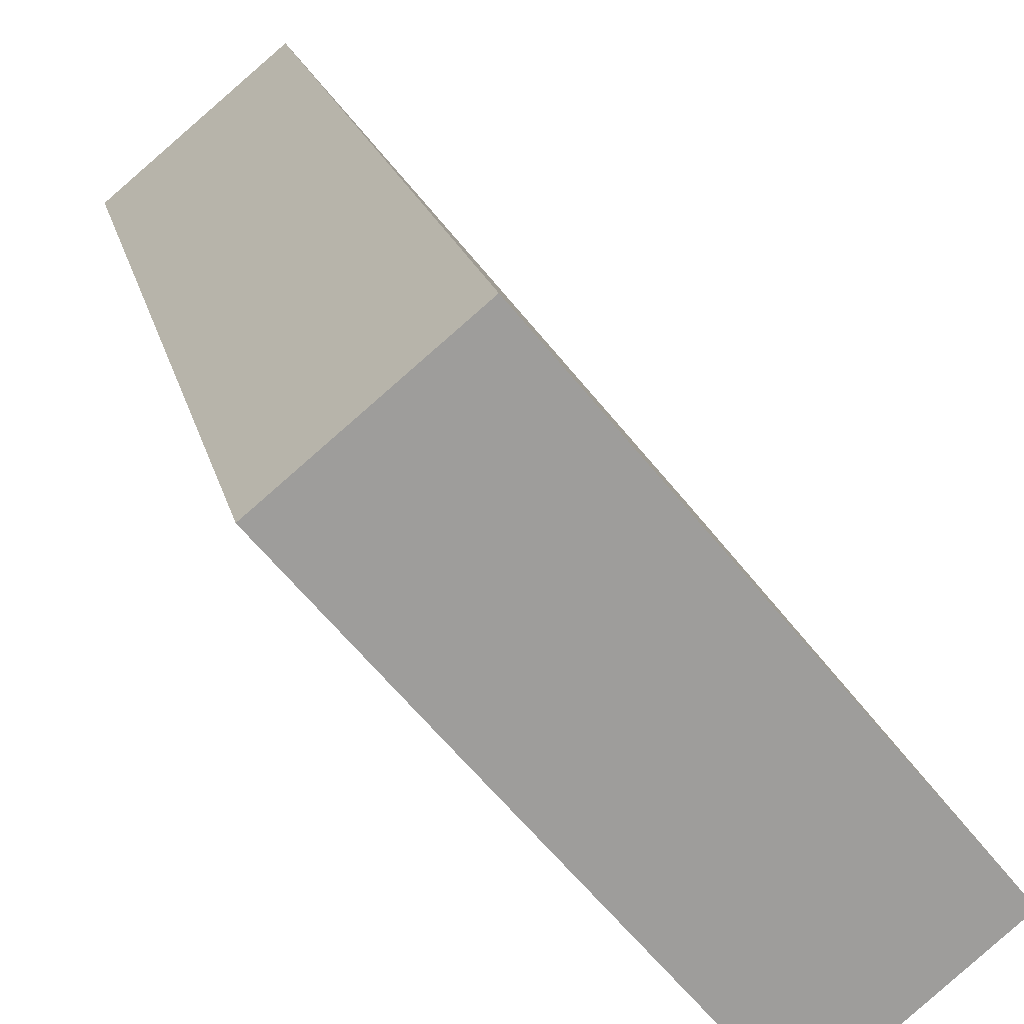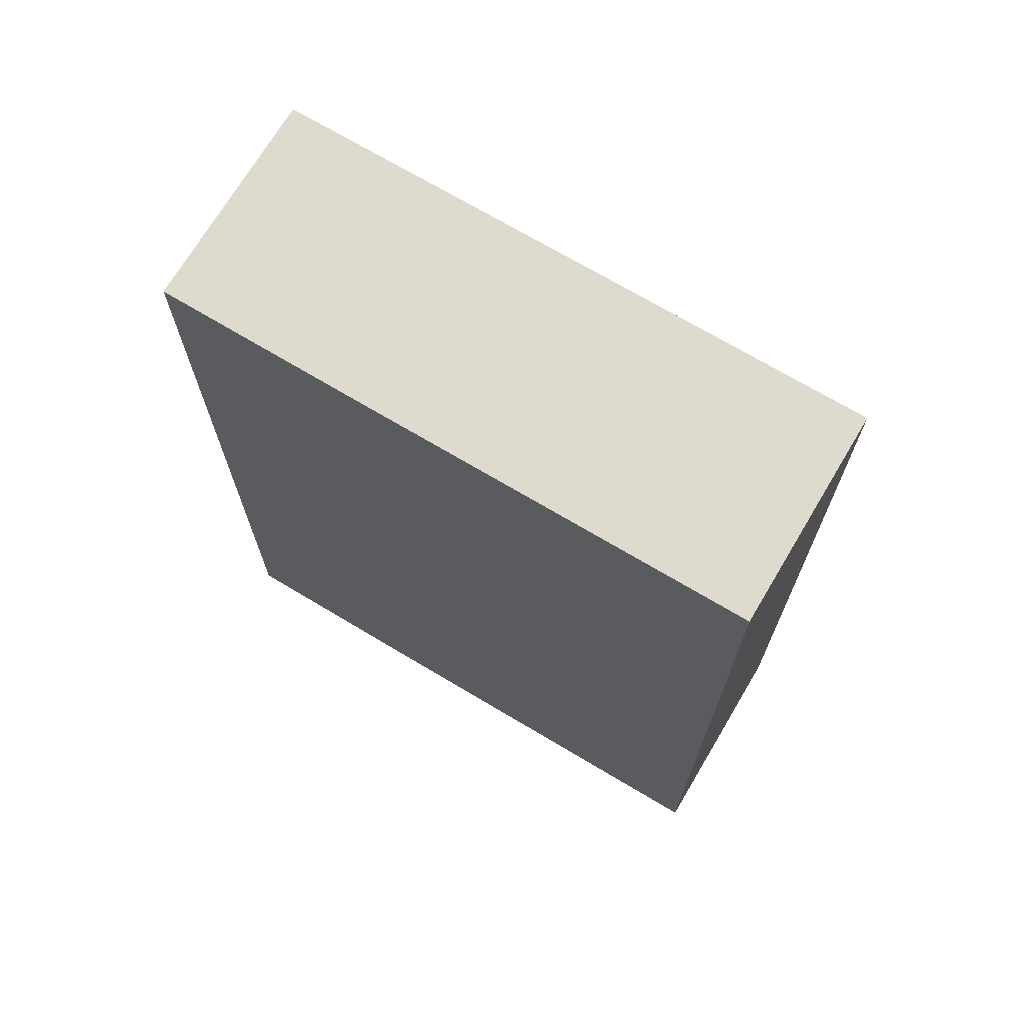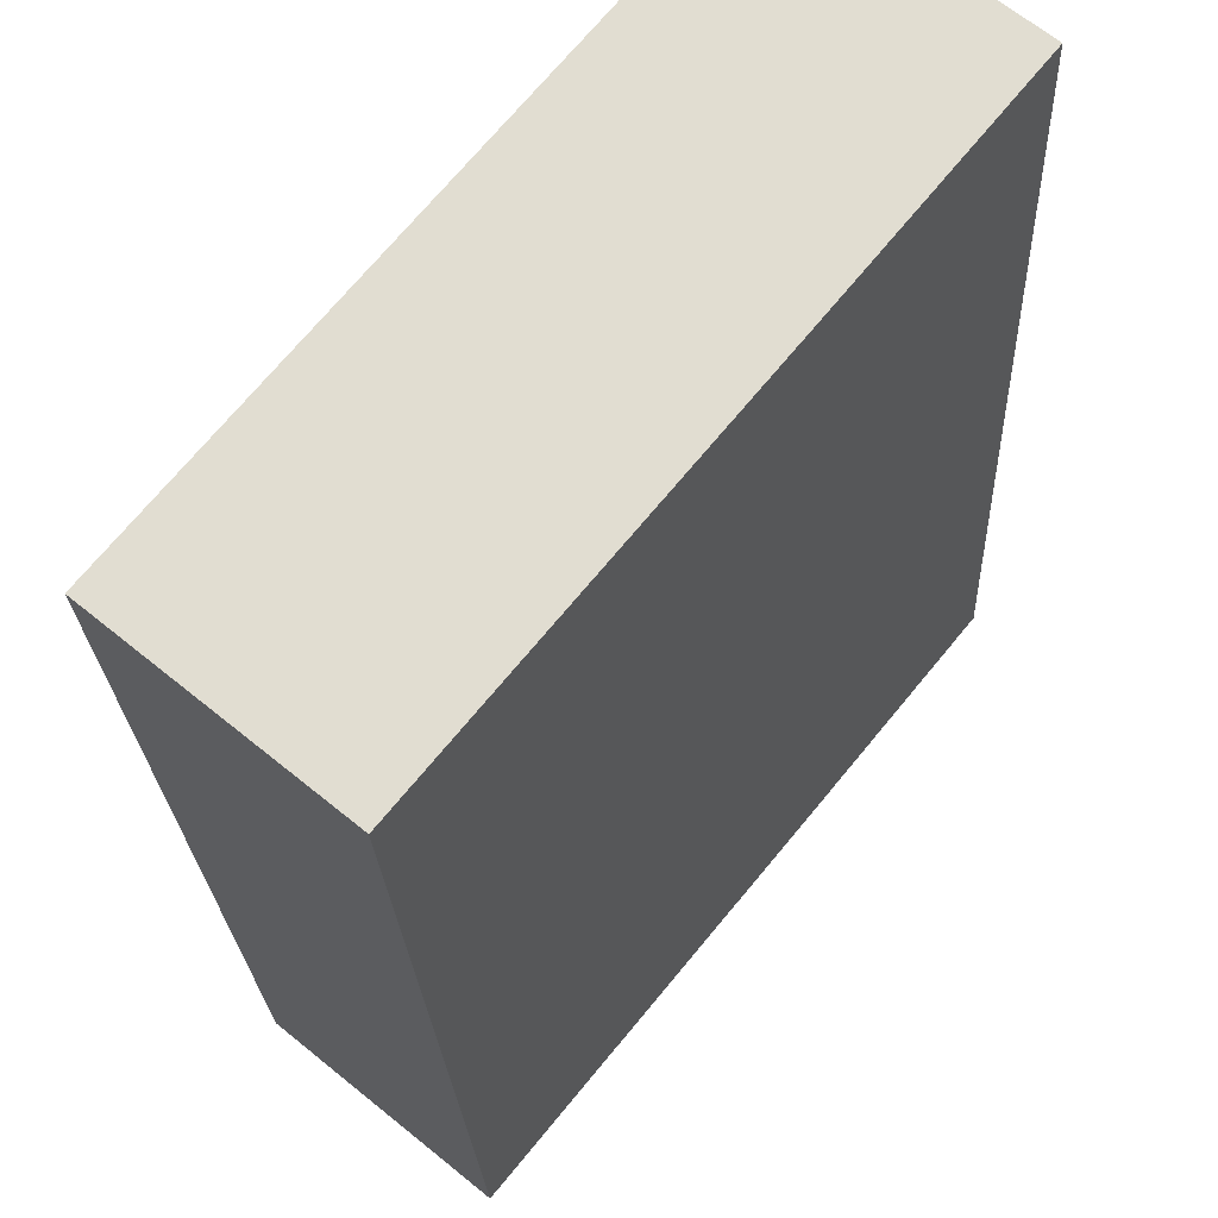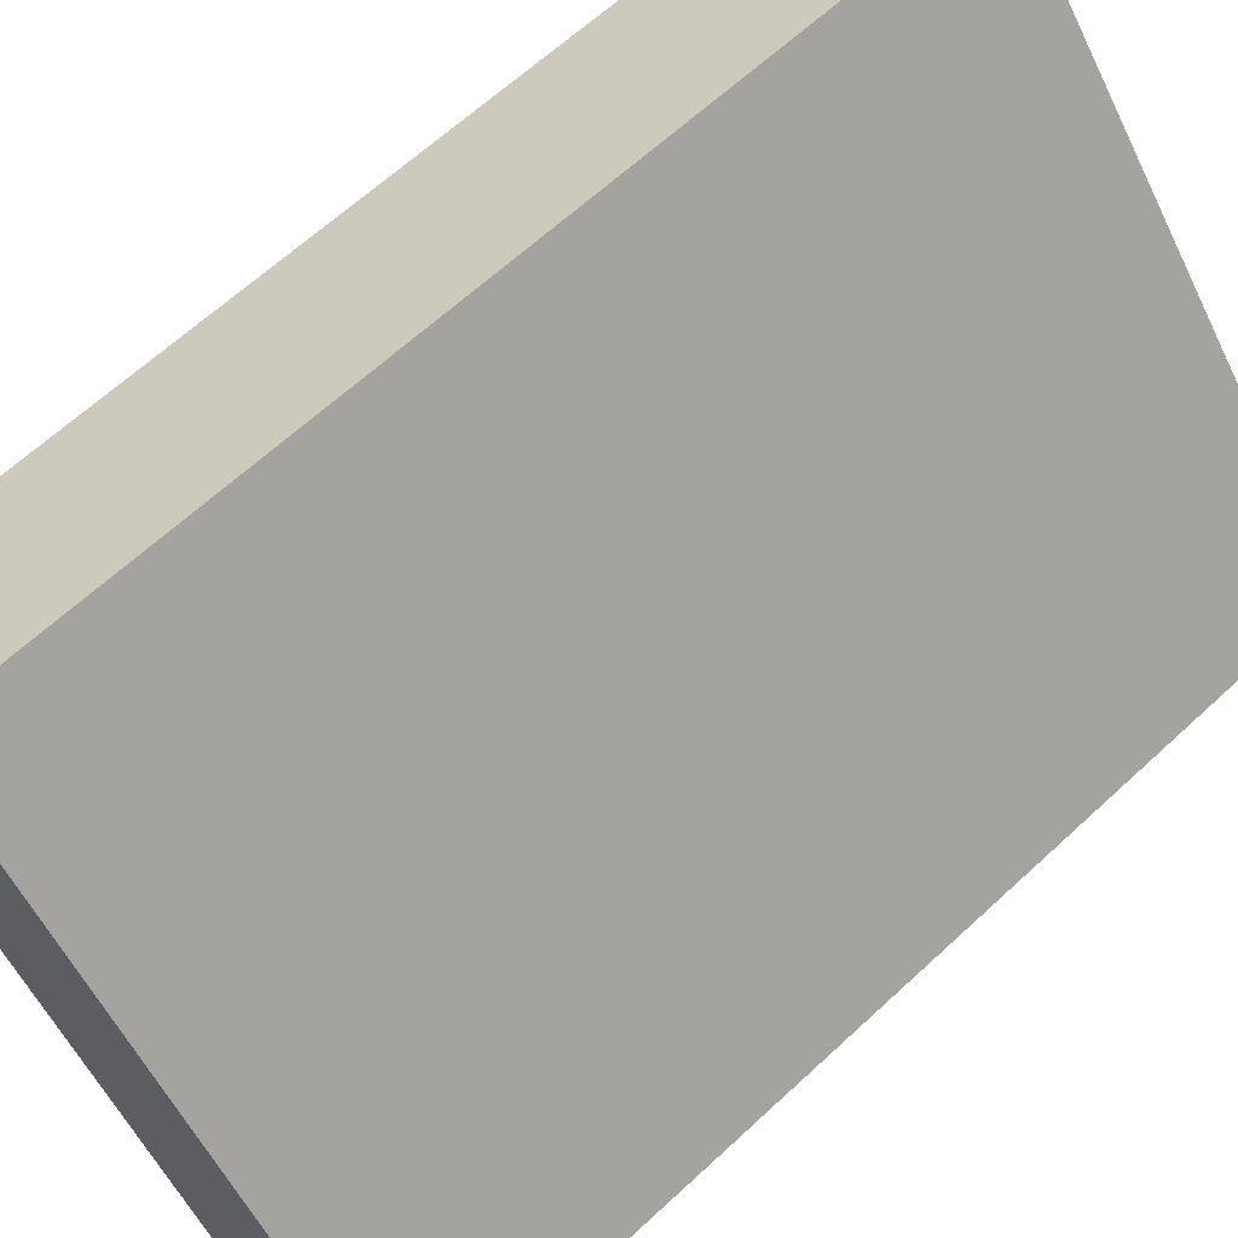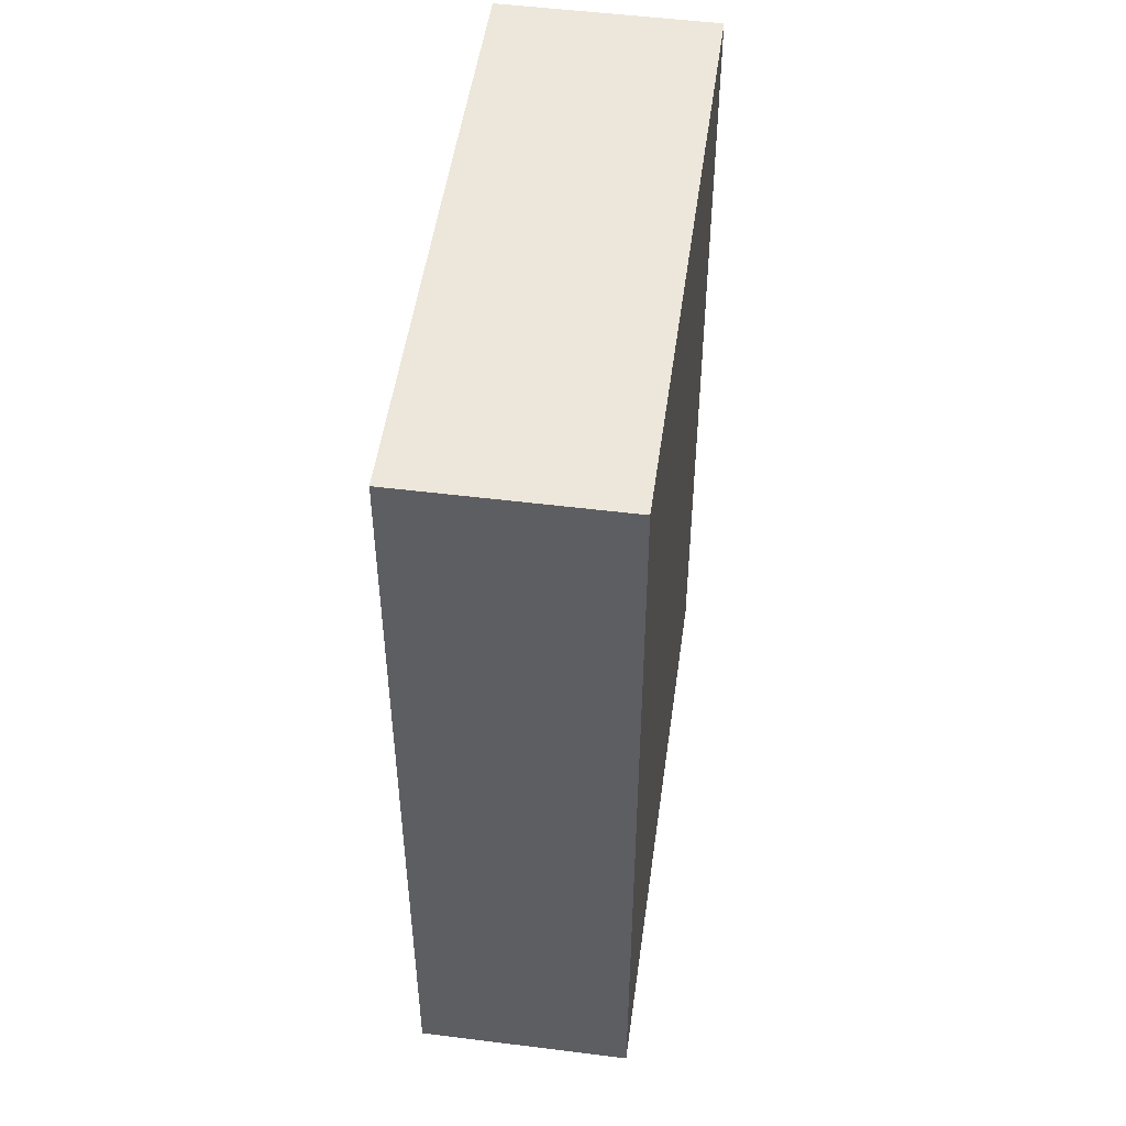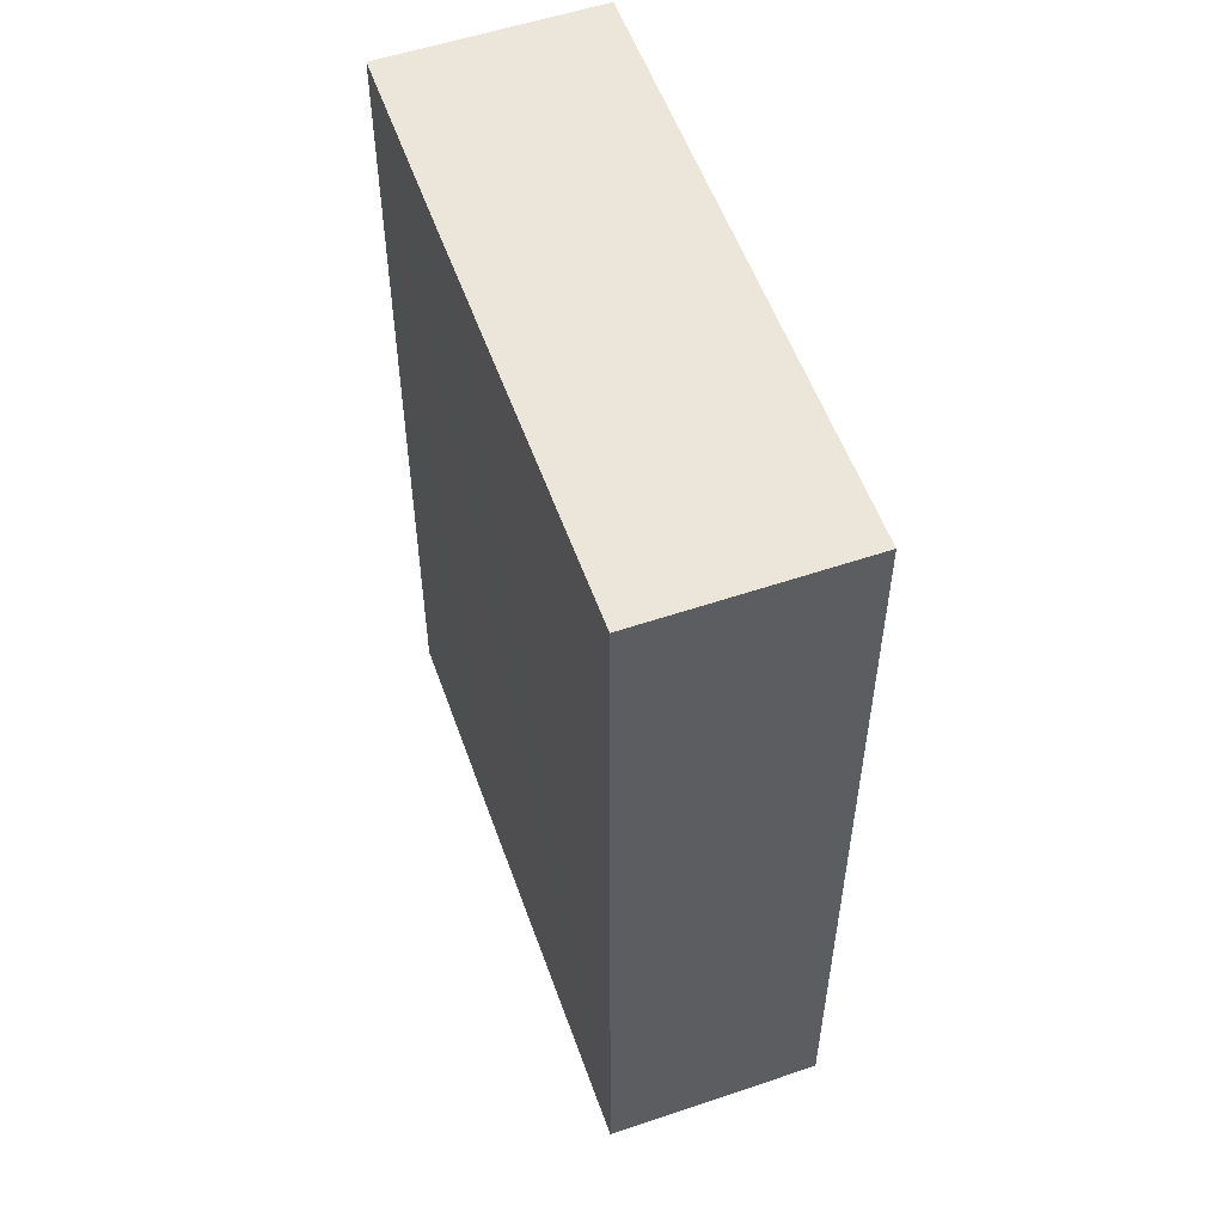
<metadata>
{"format":"obj","ext":"obj","renderer":"f3d","projection":"perspective","resolution":1024,"background":"white","views":[{"elev":19.4,"azim":167.2,"up":"+Z"},{"elev":71.3,"azim":160.2,"up":"+Y"},{"elev":-22.0,"azim":2.3,"up":"+Z"},{"elev":63.8,"azim":-133.2,"up":"+Z"},{"elev":50.6,"azim":-132.7,"up":"+Y"},{"elev":55.4,"azim":-160.1,"up":"+Y"}]}
</metadata>
<code>
v  0 14.8 9.061e-16
v  7.027 14.8 2.776
v  2.828 14.8 -2.332
v  6.464 14.8 7.854
v  9.285 14.8 5.541
v  2.828 1.428e-16 -2.332
v  0 0 0
v  6.464 -4.809e-16 7.854
v  9.285 -3.393e-16 5.541
v  7.027 -1.7e-16 2.776
g defaultobject
f 1 2 3
f 2 1 4
f 2 4 5
f 6 1 3
f 1 6 7
f 7 4 1
f 4 7 8
f 8 5 4
f 5 8 9
f 2 6 3
f 6 2 5
f 6 5 10
f 10 5 9
f 10 7 6
f 7 10 8
f 8 10 9

</code>
